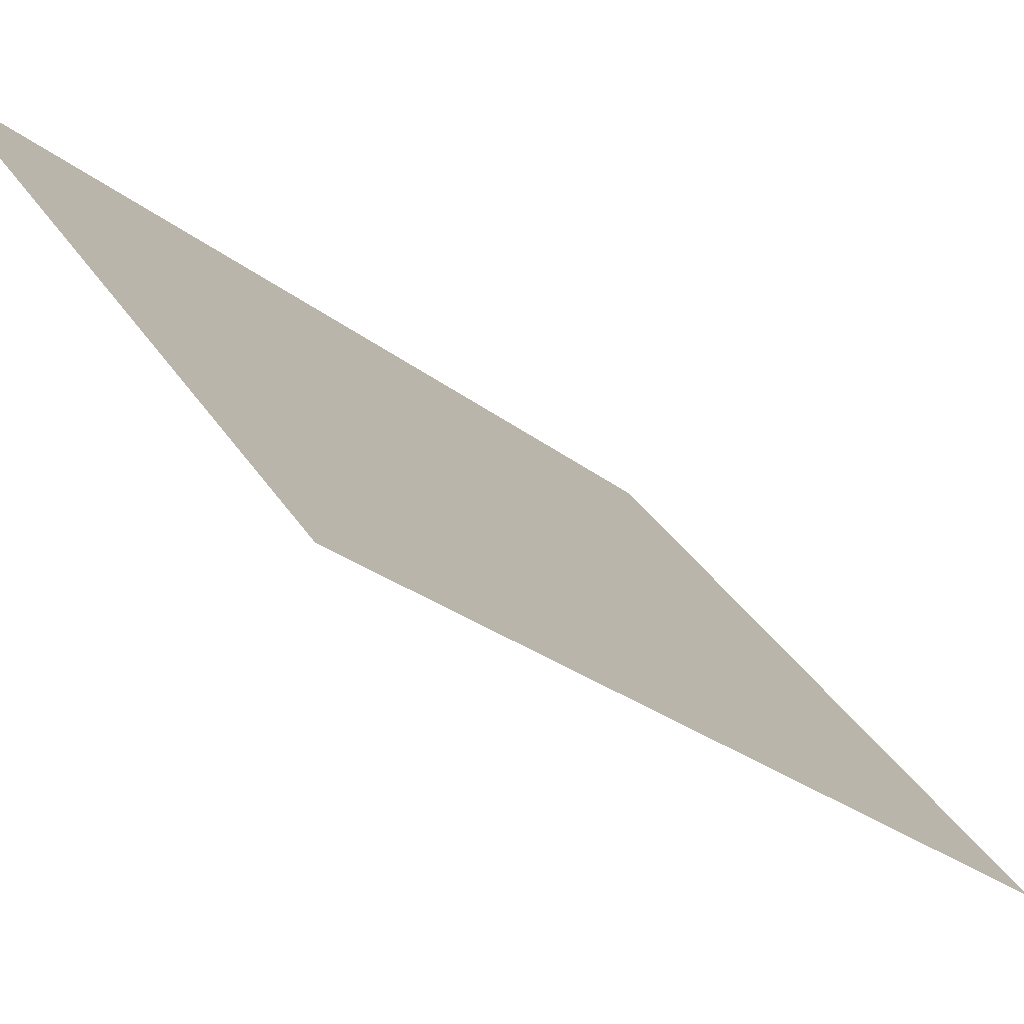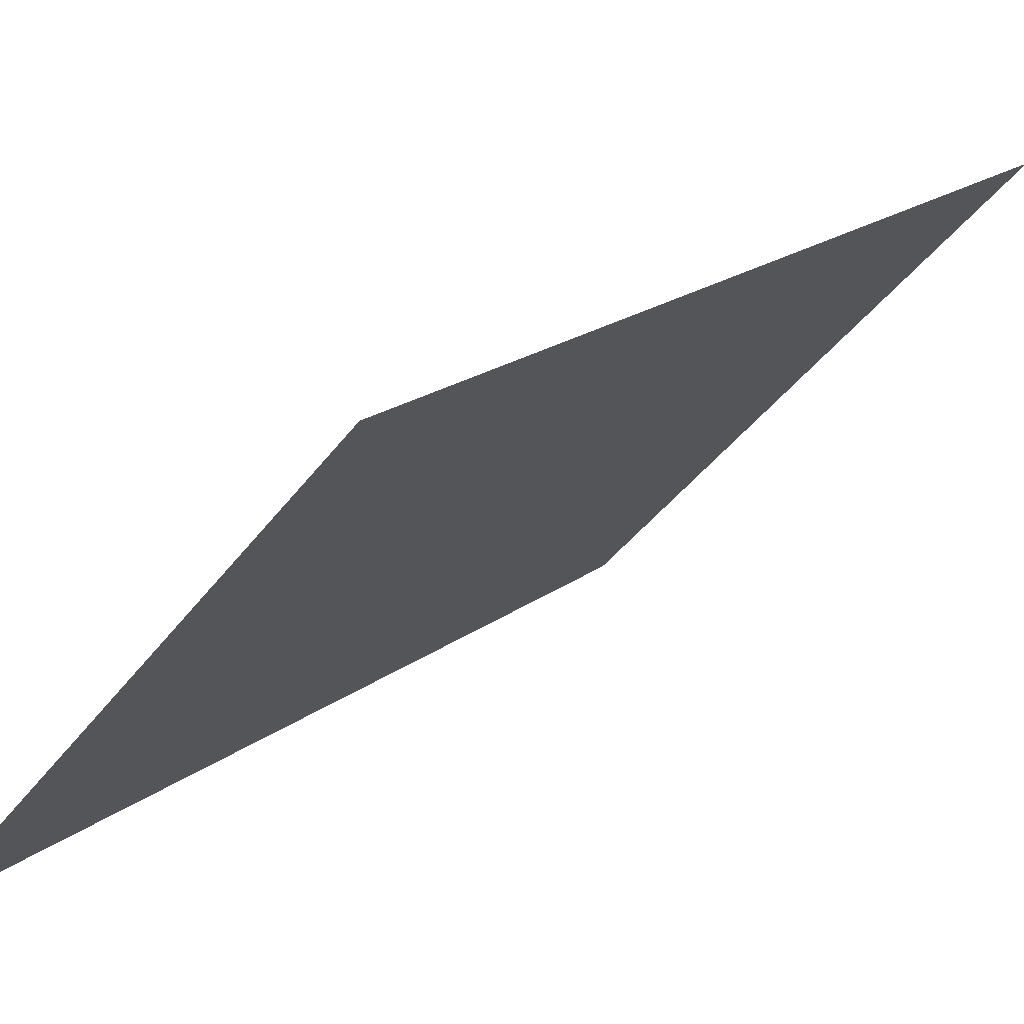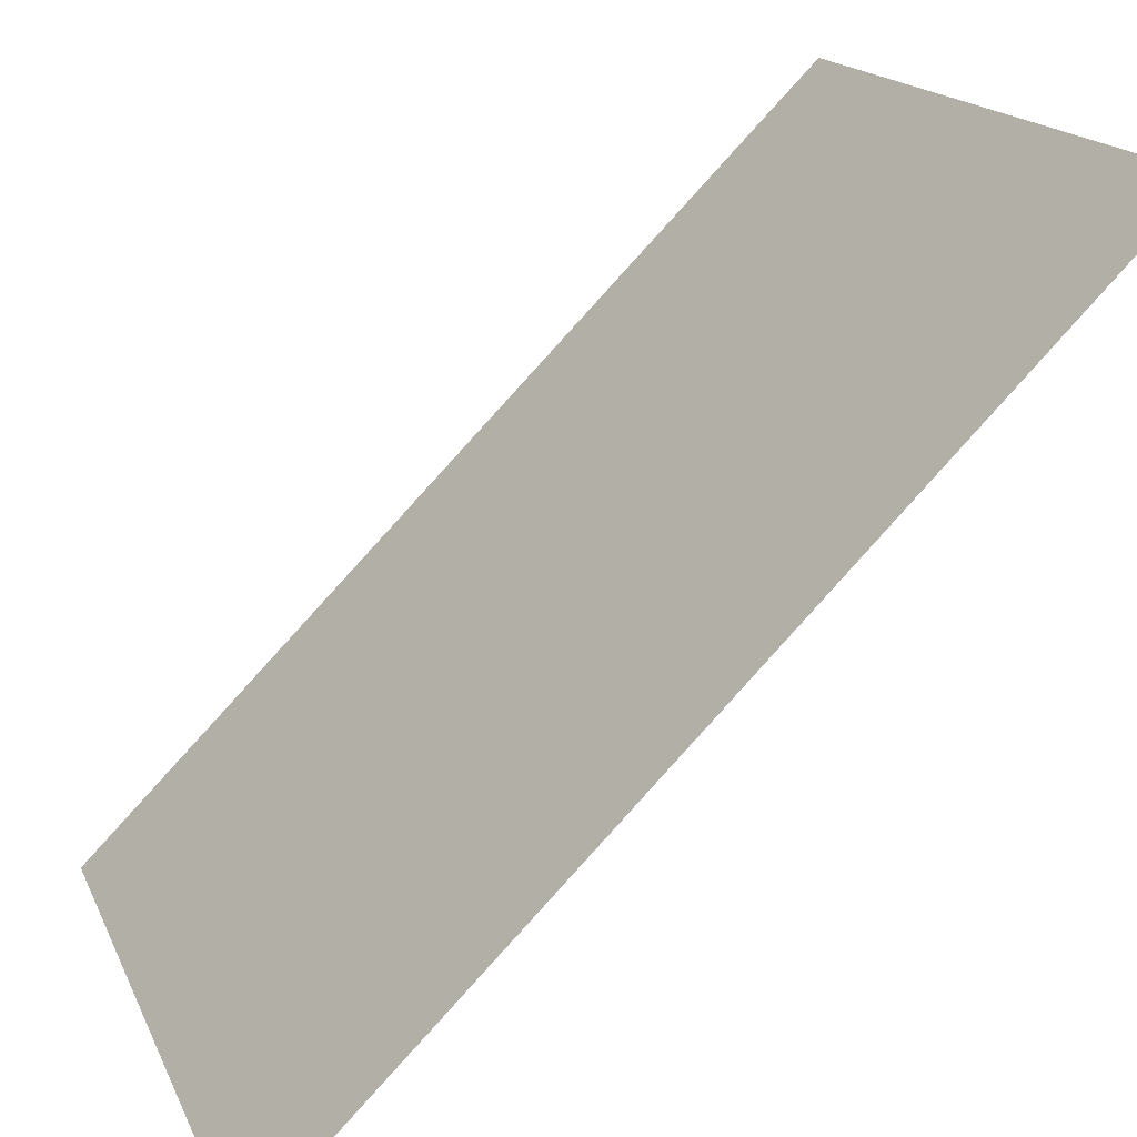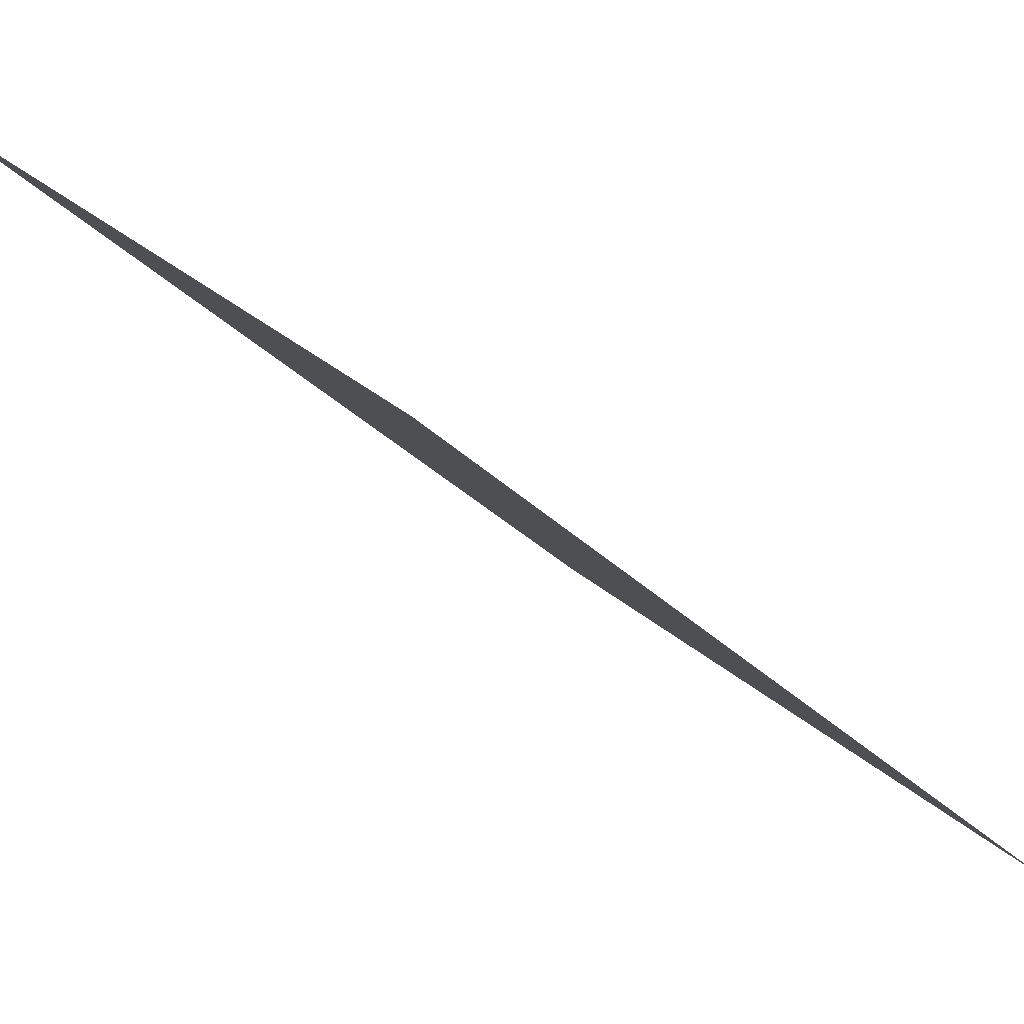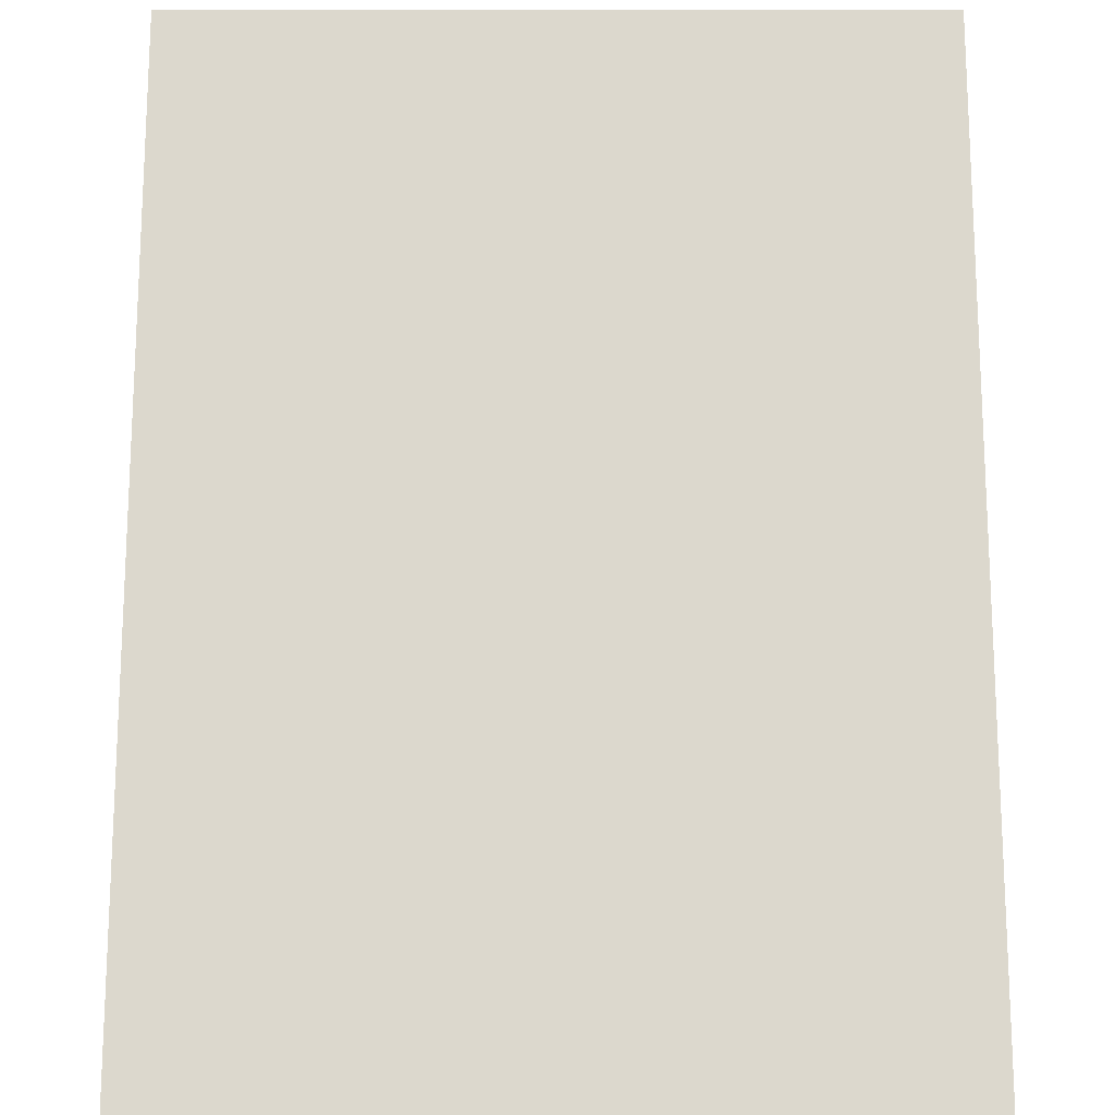
<metadata>
{"format":"obj","ext":"obj","renderer":"f3d","projection":"perspective","resolution":1024,"background":"white","views":[{"elev":38.2,"azim":-119.8,"up":"+Z"},{"elev":-41.6,"azim":56.7,"up":"+Z"},{"elev":16.7,"azim":72.2,"up":"+Z"},{"elev":29.5,"azim":52.7,"up":"+Y"},{"elev":27.6,"azim":0.0,"up":"+Z"}]}
</metadata>
<code>
o 4_1
g 4_1
v 0.5 0.5 0.5
v -0.5 0.5 0.5
v 0.5 -0.5 -0.5
v -0.5 -0.5 -0.5
g 4_1
f 3 4 2 1

</code>
